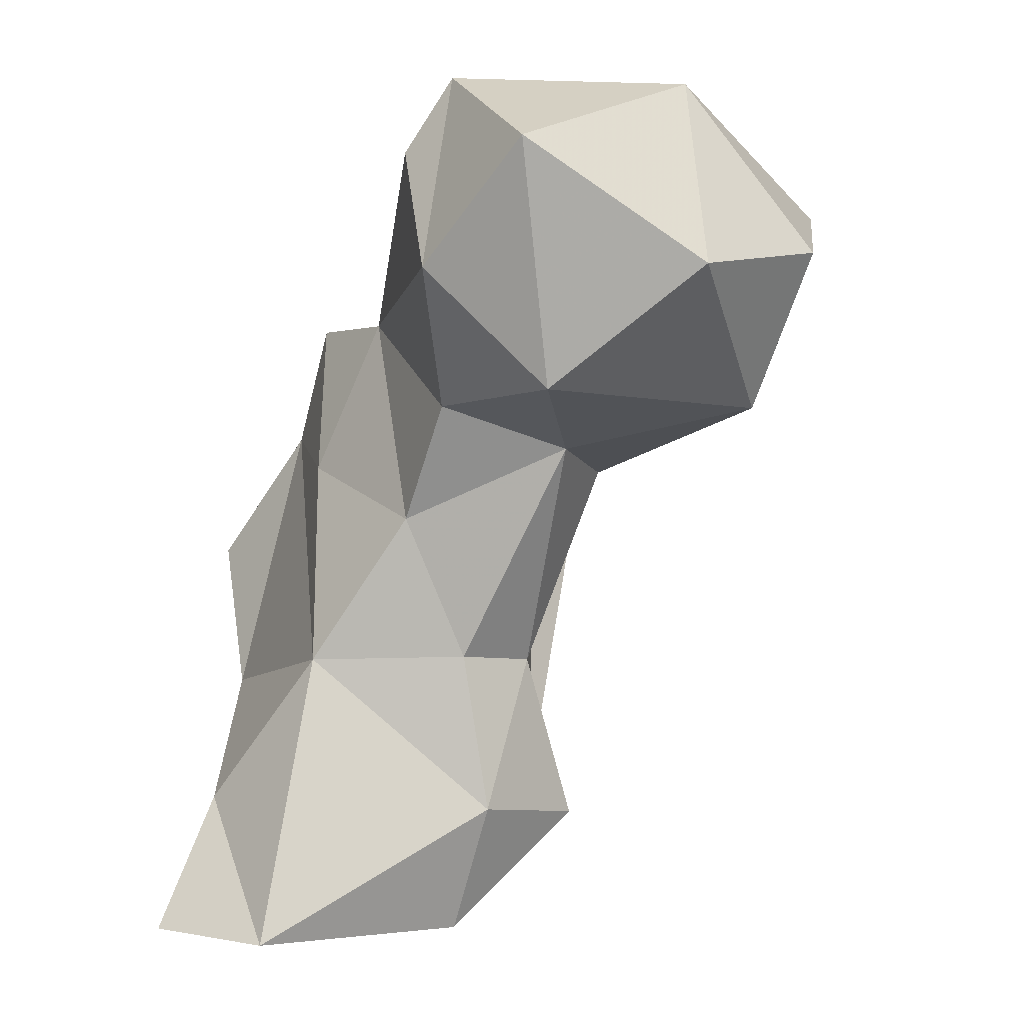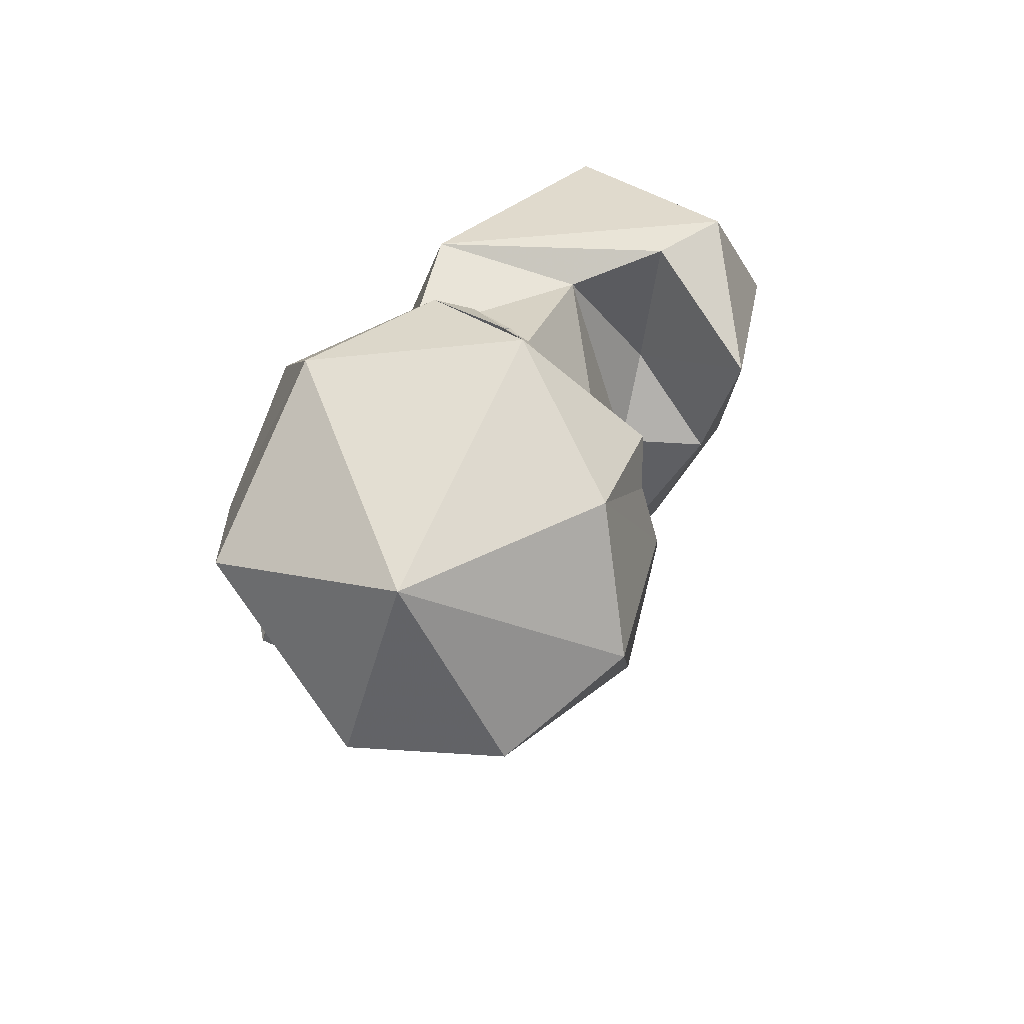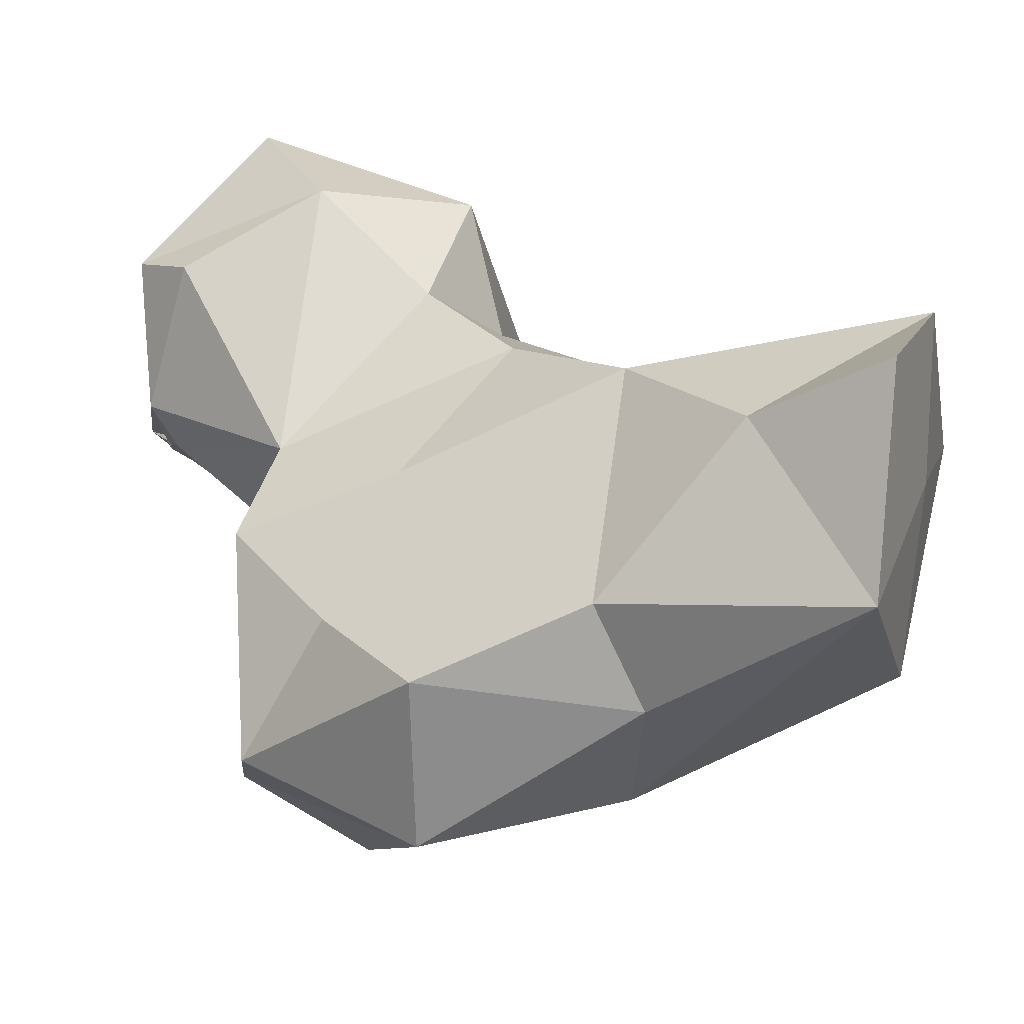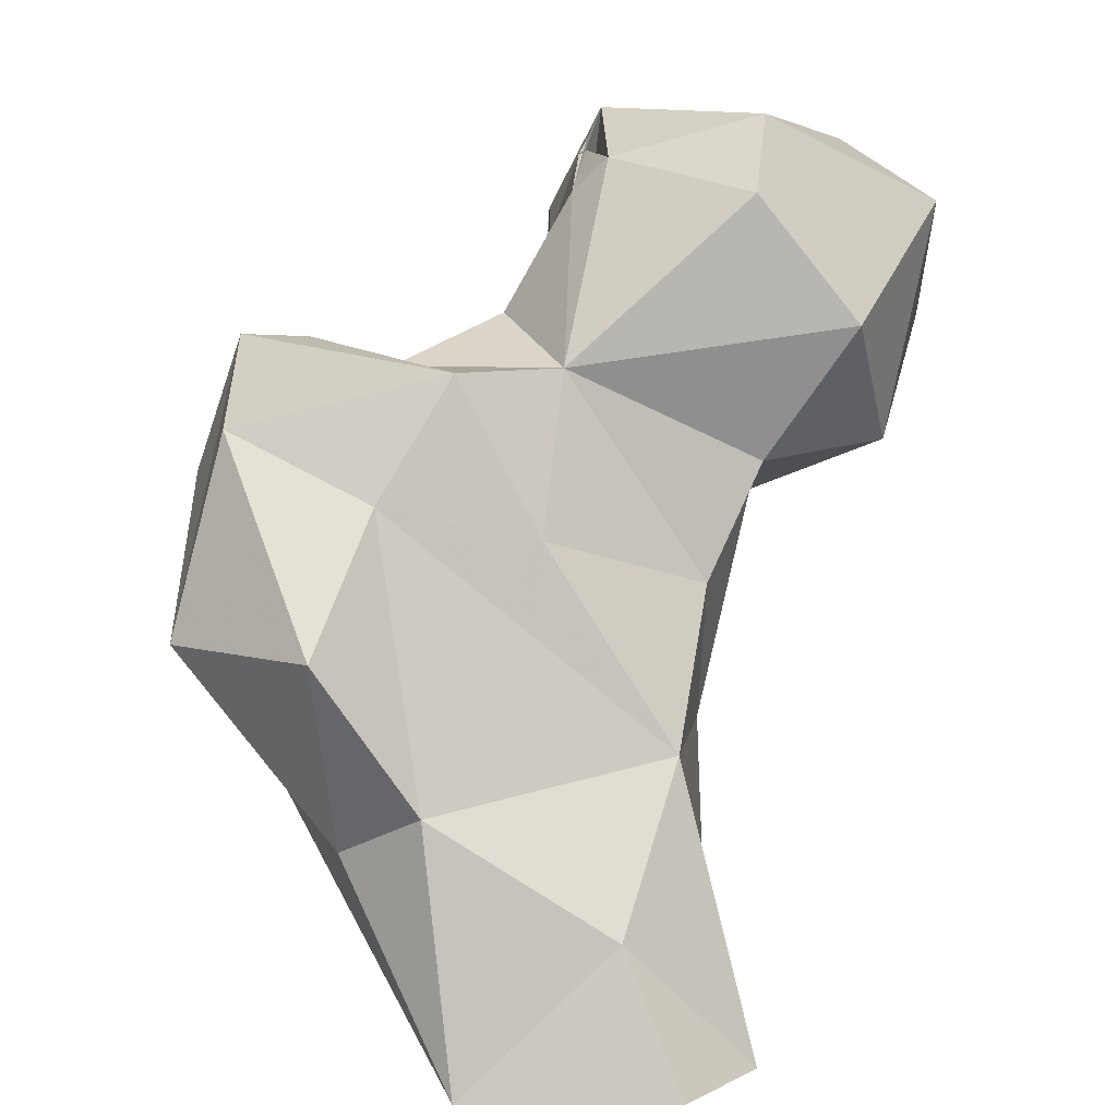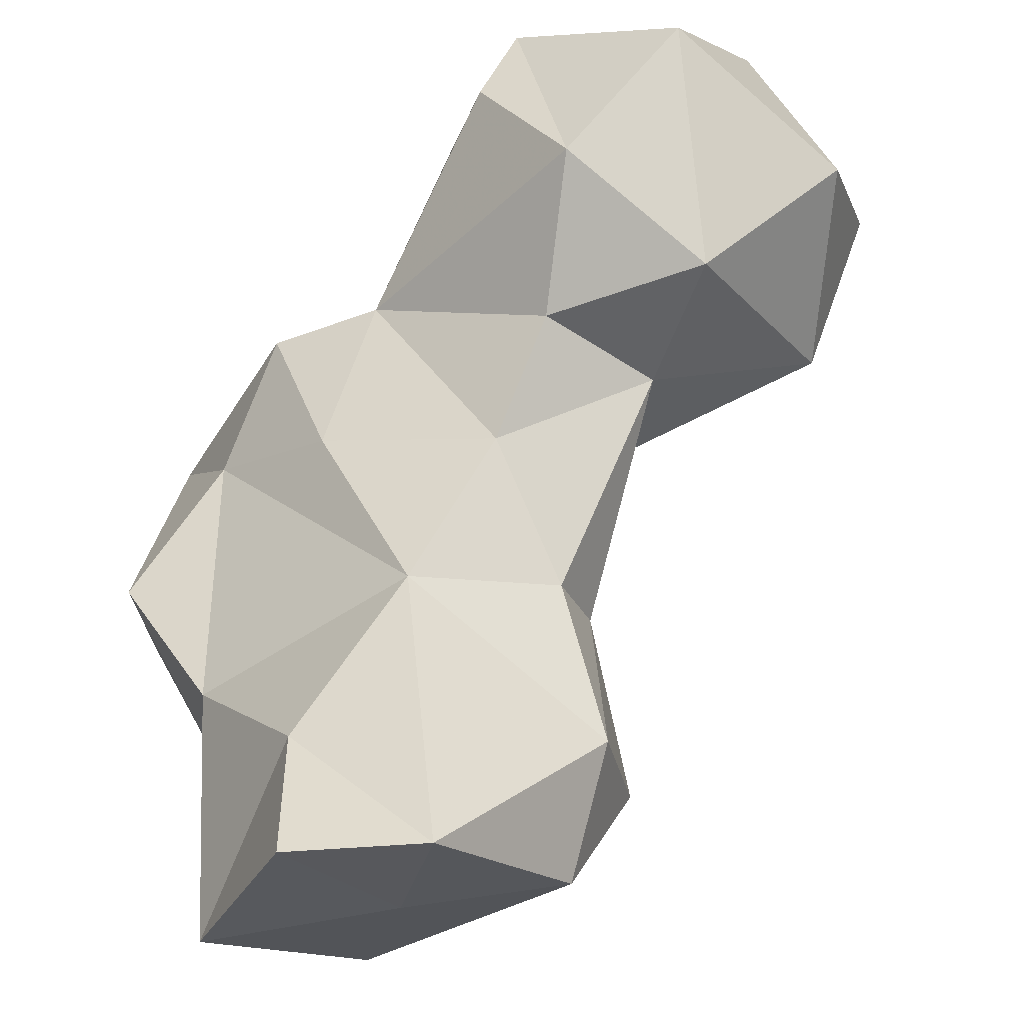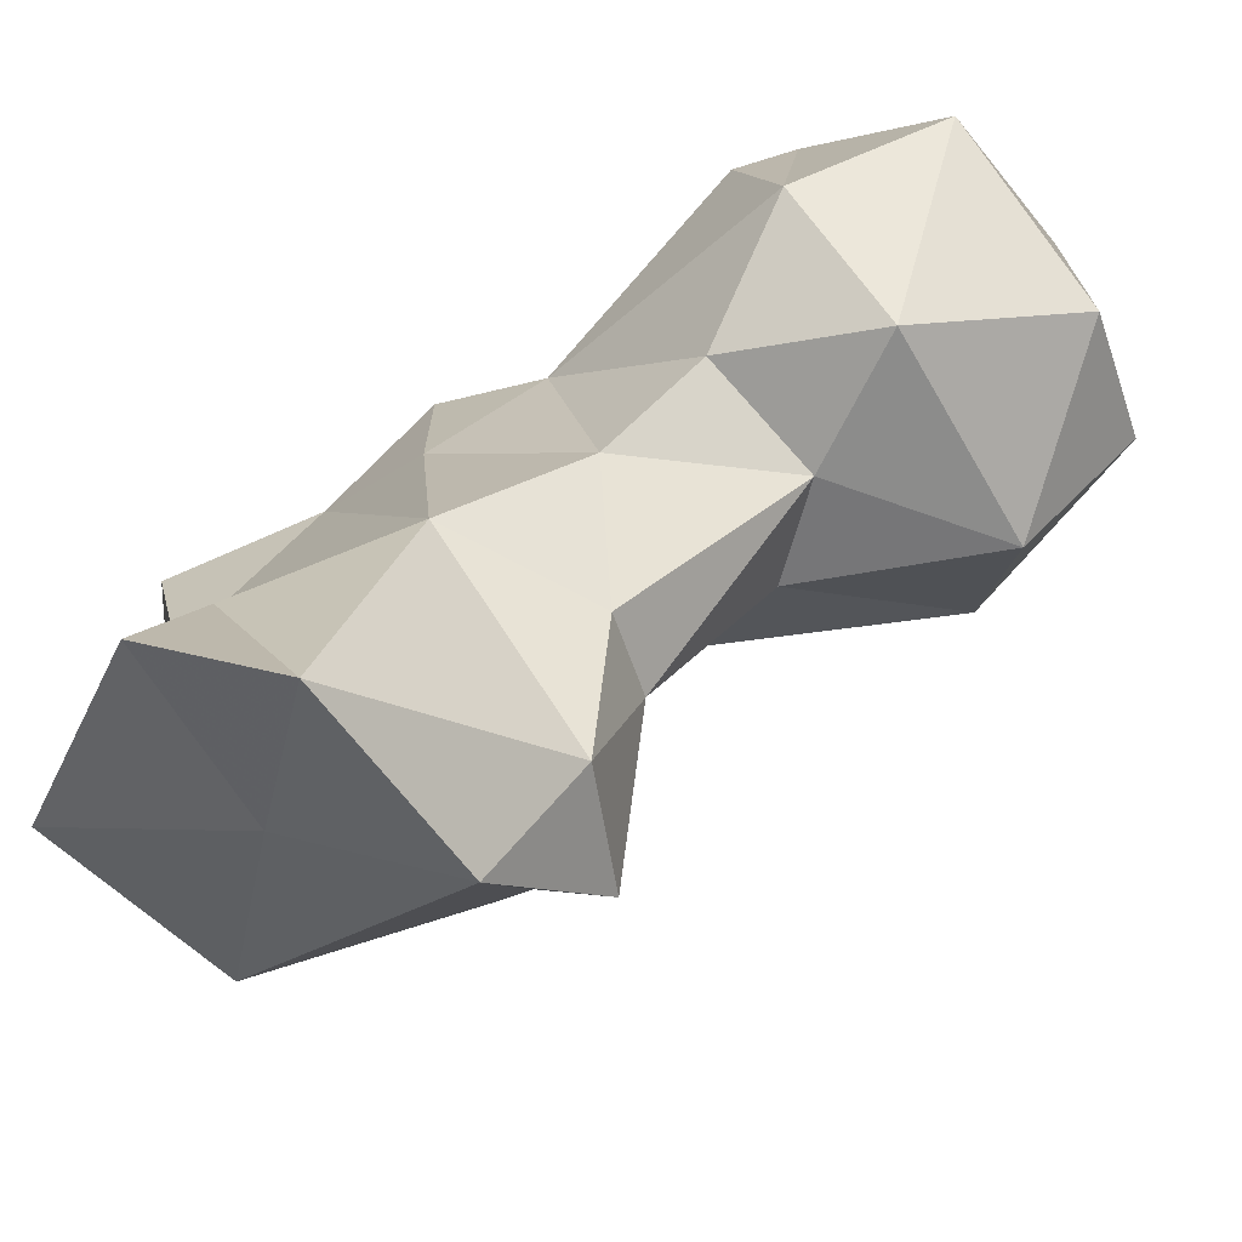
<metadata>
{"format":"obj","ext":"obj","renderer":"f3d","projection":"perspective","resolution":1024,"background":"white","views":[{"elev":0.2,"azim":-148.4,"up":"+Z"},{"elev":60.6,"azim":-100.1,"up":"+Z"},{"elev":22.9,"azim":110.0,"up":"+Y"},{"elev":8.6,"azim":124.1,"up":"+Z"},{"elev":64.8,"azim":173.7,"up":"+Y"},{"elev":41.6,"azim":-165.8,"up":"+Y"}]}
</metadata>
<code>
v 367.2 94.97 0.8695
v 384.9 111.2 0.4242
v 362.5 116.4 0.3158
v 343.6 113.2 1.894
v 374.4 134.7 2.097
v 358.3 134.5 1.418
v 371.9 76.27 30.16
v 344.8 91.4 22.05
v 337.6 114.6 17.49
v 372.7 125.5 17.99
v 334.6 99.35 15.78
v 382.3 93.47 25.65
v 383.3 106 31.48
v 352.6 75.53 33.63
v 358.1 123.7 36.17
v 337.1 105.9 35.93
v 340.6 115.5 36.67
v 391.1 76.78 49.14
v 352.3 81.31 55.71
v 350.8 70.58 53.88
v 341.9 90.15 59.31
v 357.1 66.28 46.65
v 379.7 97.16 64.99
v 392.3 97.77 49.23
v 367.3 59.99 65.44
v 329.1 101.5 59.98
v 346.3 120.1 54.07
v 366.7 110.9 60.73
v 326.4 114.3 62.75
v 385.5 80.31 73.17
v 344.4 86.71 70.95
v 348.2 67.38 75.66
v 338.8 123.2 67.95
v 360.7 77.38 62.94
v 362.5 86.66 79.15
v 371.6 102.3 79.52
v 305.3 105.4 67.64
v 320.1 129.3 69.34
v 366.8 66.89 82.38
v 310.2 89.81 74.24
v 358.7 108.3 79.53
v 334.7 133.8 84.01
v 301.6 124.4 83.52
v 323.6 83.7 78.33
v 333.7 86.1 82.2
v 296.3 107.2 85.93
v 363.6 74.99 82.21
v 320.9 84.6 84.77
v 351.1 94.56 85.1
v 323.9 86.15 92.63
v 327.9 86.15 82.78
v 328.2 87.3 83.06
v 303.4 92.4 91.82
v 319.7 135.7 98.22
v 326.3 87.66 90.98
v 329.9 85.91 90.46
v 337.4 91.85 93.73
v 343.4 124.6 99.31
v 308.6 116.6 105.8
v 328.1 85.45 97.09
v 316.2 92.43 104.3
v 347.4 101.8 99.44
v 346.8 106.5 103.4
v 328.2 86.33 92.87
v 328.9 85.75 94.17
v 337.6 98.19 99.75
v 337.8 122.4 108.3
v 335.6 98.17 109.4
v 338.7 98.09 105.4
v 340.9 98.44 103.8
v 341.1 99.62 104.2
f 59 61 68
f 54 59 67
f 57 71 63
f 63 68 66
f 62 71 69
f 68 69 71
f 66 68 71
f 66 71 70
f 62 69 70
f 57 62 70
f 42 54 67
f 57 68 60
f 57 66 69
f 42 67 58
f 43 59 54
f 41 58 63
f 46 53 59
f 57 60 65
f 50 60 61
f 50 57 65
f 56 64 65
f 58 67 63
f 57 70 71
f 56 65 60
f 55 60 64
f 48 50 61
f 43 46 59
f 45 49 57
f 48 61 53
f 45 57 56
f 62 63 71
f 66 70 69
f 40 48 53
f 63 67 68
f 57 63 66
f 52 56 55
f 45 56 52
f 45 55 50
f 38 54 42
f 40 53 46
f 48 52 55
f 4 8 11
f 8 20 19
f 14 22 20
f 45 52 51
f 48 51 50
f 30 36 39
f 16 21 26
f 37 40 46
f 29 38 33
f 44 52 48
f 21 40 26
f 44 45 50
f 44 50 51
f 9 16 17
f 33 38 42
f 32 47 34
f 56 57 64
f 21 31 45
f 21 45 40
f 2 3 5
f 19 31 21
f 37 46 43
f 50 55 57
f 55 56 60
f 37 43 38
f 6 9 15
f 27 41 28
f 26 37 29
f 26 40 37
f 3 6 5
f 38 43 54
f 23 36 30
f 31 49 45
f 22 25 32
f 19 35 31
f 49 62 57
f 19 34 35
f 20 32 34
f 41 42 58
f 16 19 21
f 20 22 32
f 16 29 17
f 28 41 36
f 2 5 10
f 44 51 52
f 18 24 30
f 12 24 18
f 13 15 23
f 19 20 34
f 35 36 41
f 40 44 48
f 35 47 36
f 15 27 28
f 7 22 14
f 23 30 24
f 7 18 25
f 45 51 48
f 31 35 49
f 8 16 11
f 8 19 16
f 16 26 29
f 36 47 39
f 41 63 62
f 15 28 23
f 27 33 41
f 29 37 38
f 13 23 24
f 4 11 9
f 8 14 20
f 7 25 22
f 57 69 68
f 10 15 13
f 1 2 7
f 41 62 49
f 9 17 15
f 6 15 10
f 2 13 12
f 18 39 25
f 15 17 27
f 33 42 41
f 50 64 60
f 25 39 32
f 18 30 39
f 23 28 36
f 27 29 33
f 60 68 61
f 1 14 8
f 5 6 10
f 1 4 3
f 1 3 2
f 4 9 6
f 12 13 24
f 55 64 57
f 17 29 27
f 2 12 7
f 53 61 59
f 7 12 18
f 9 11 16
f 50 65 64
f 1 8 4
f 35 41 49
f 32 39 47
f 34 47 35
f 45 48 55
f 1 7 14
f 2 10 13
f 59 68 67
f 3 4 6
f 40 45 44

</code>
